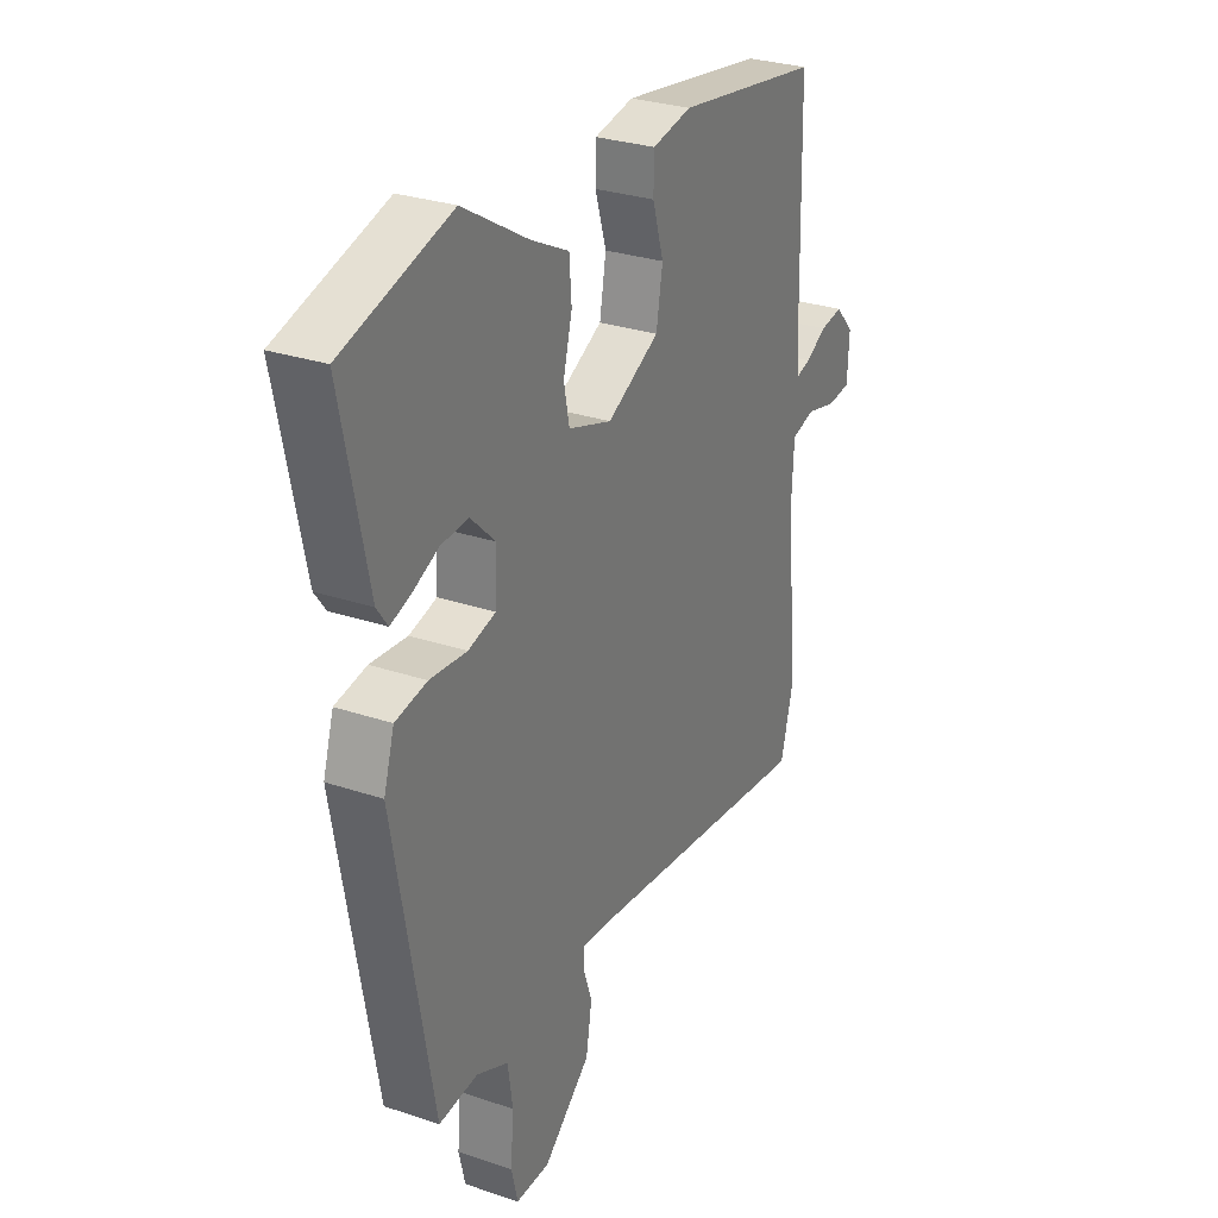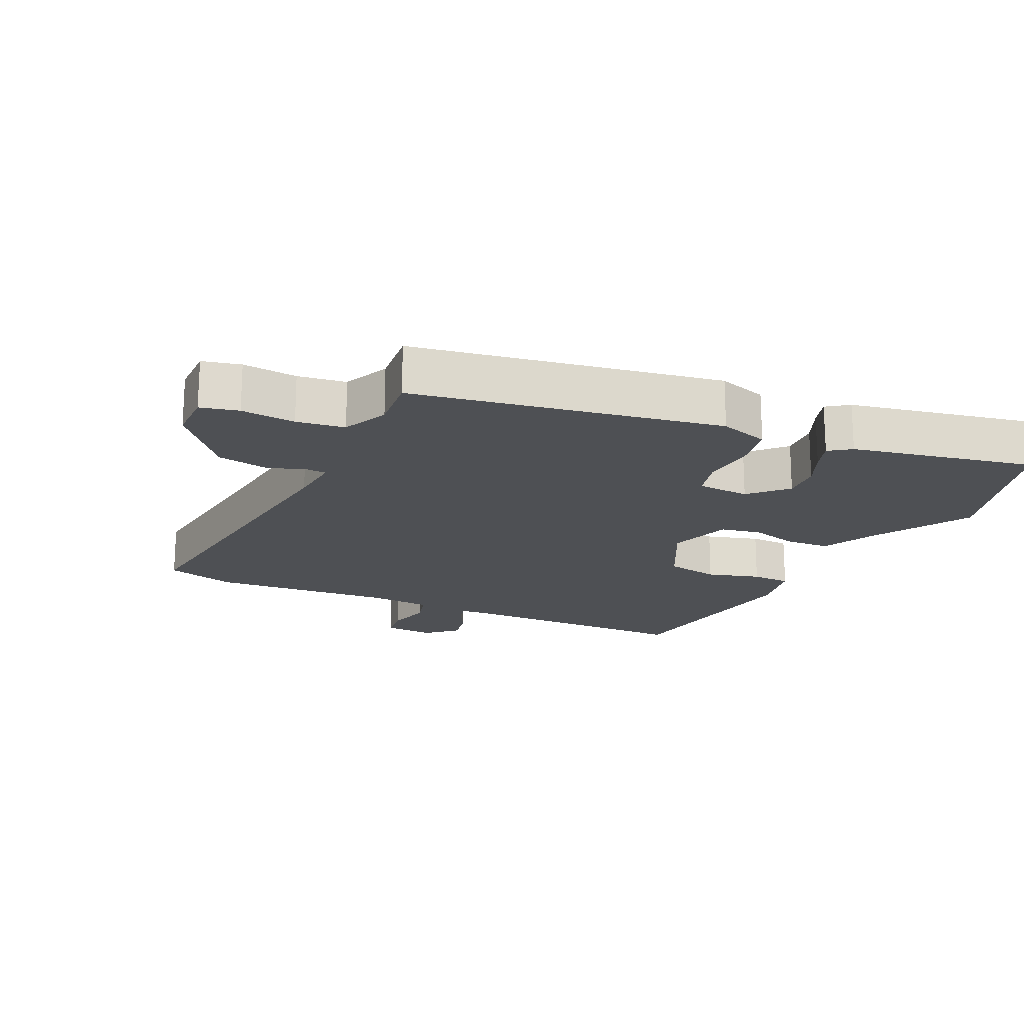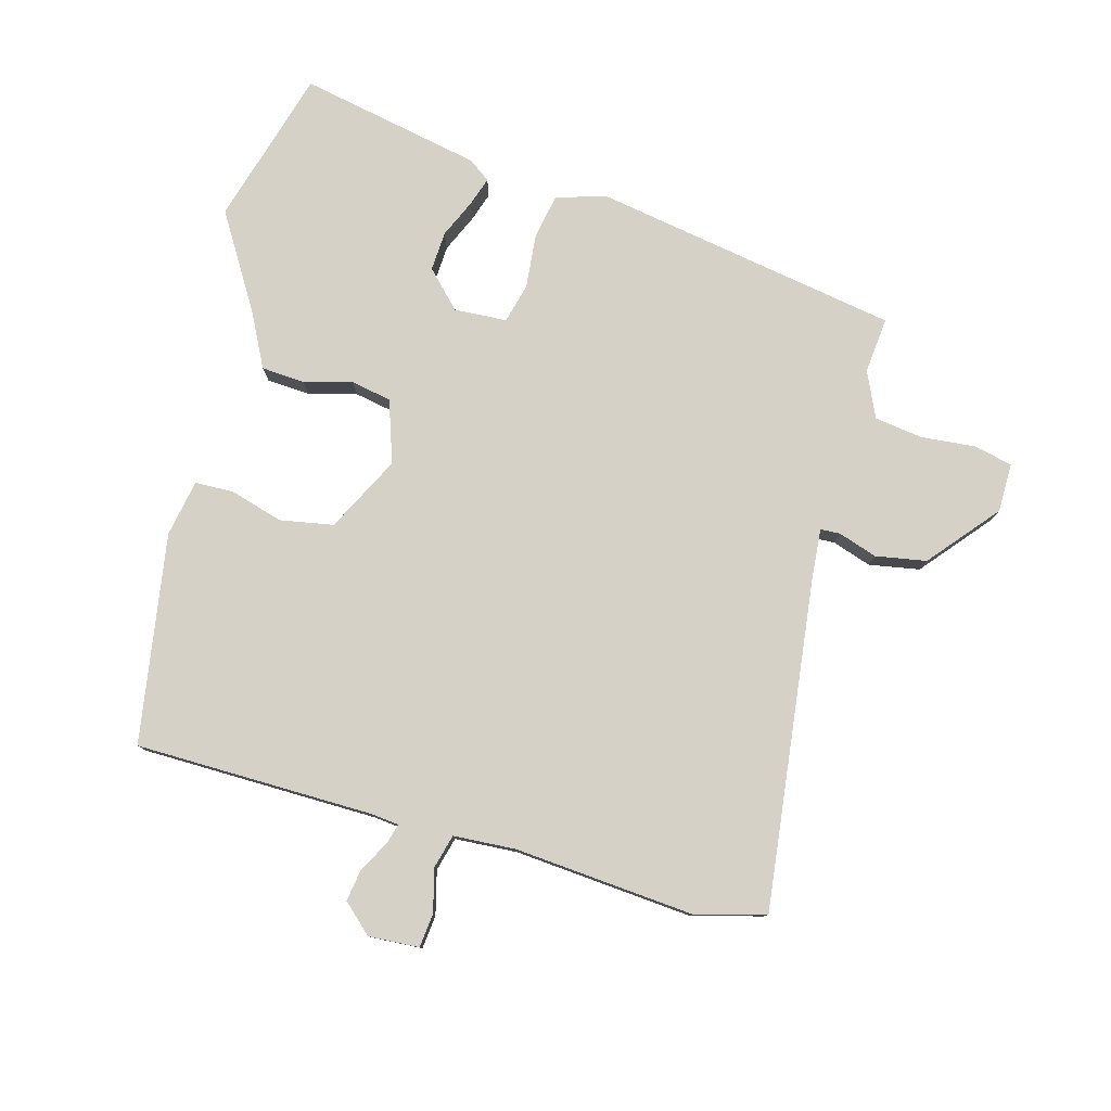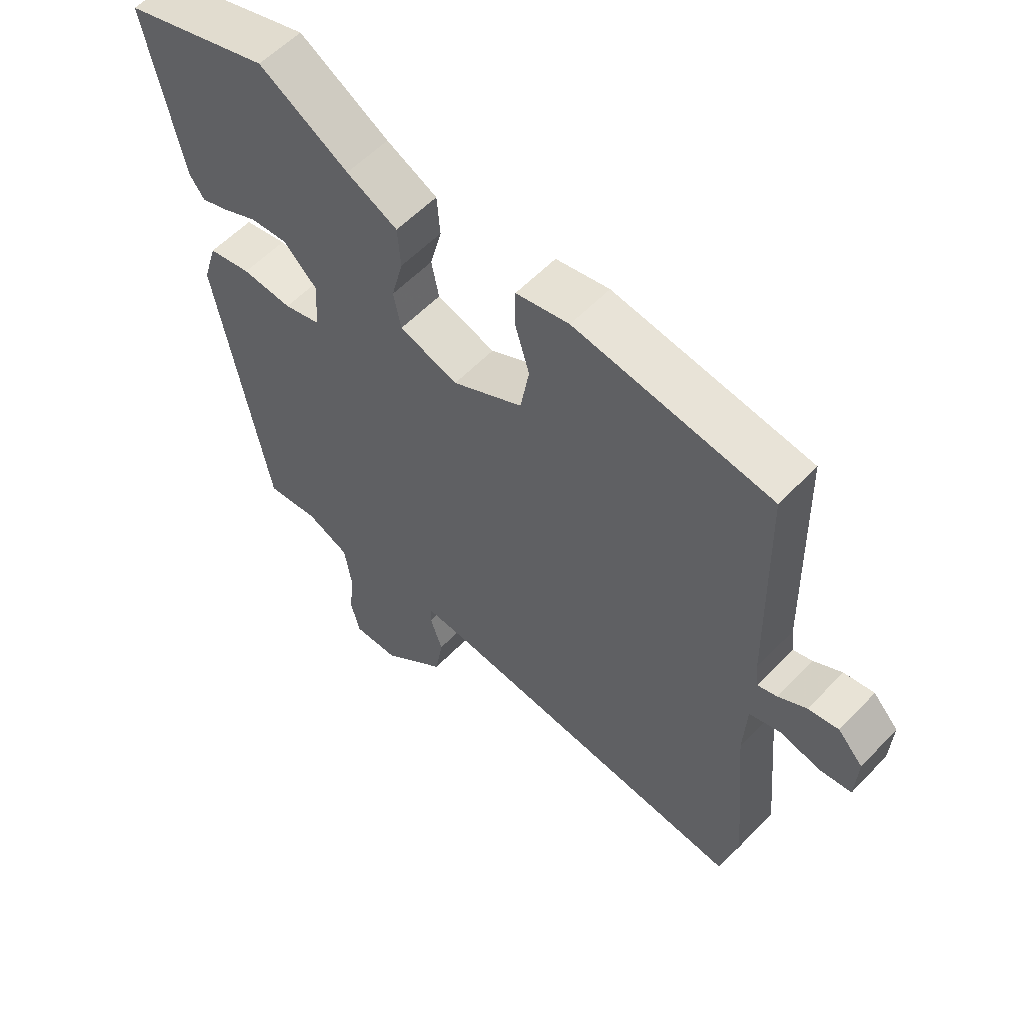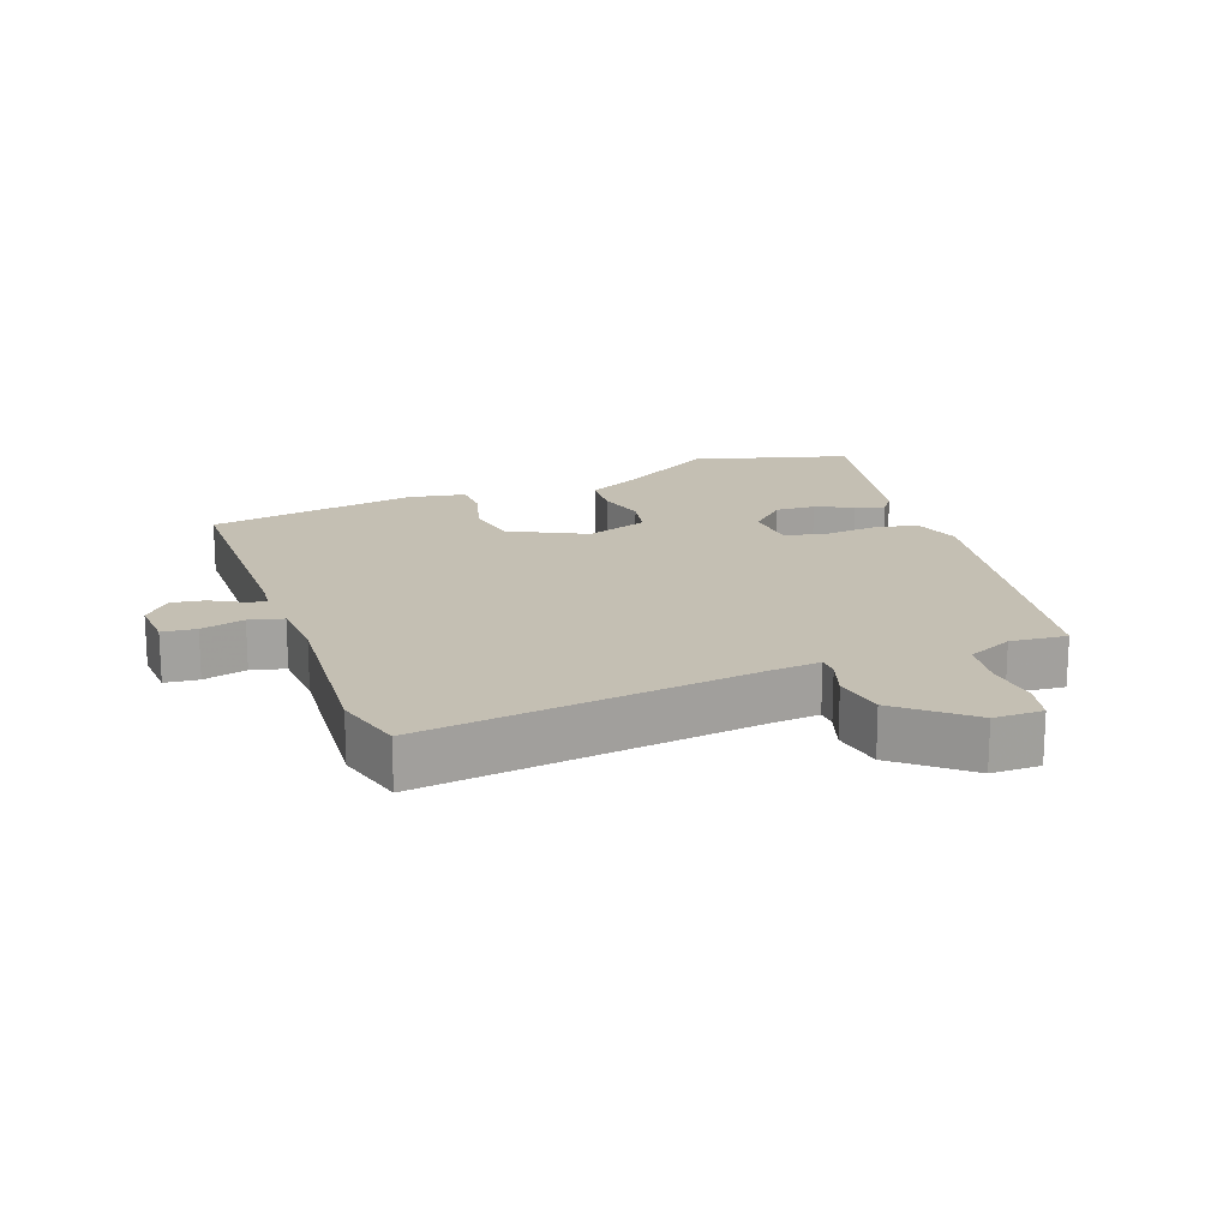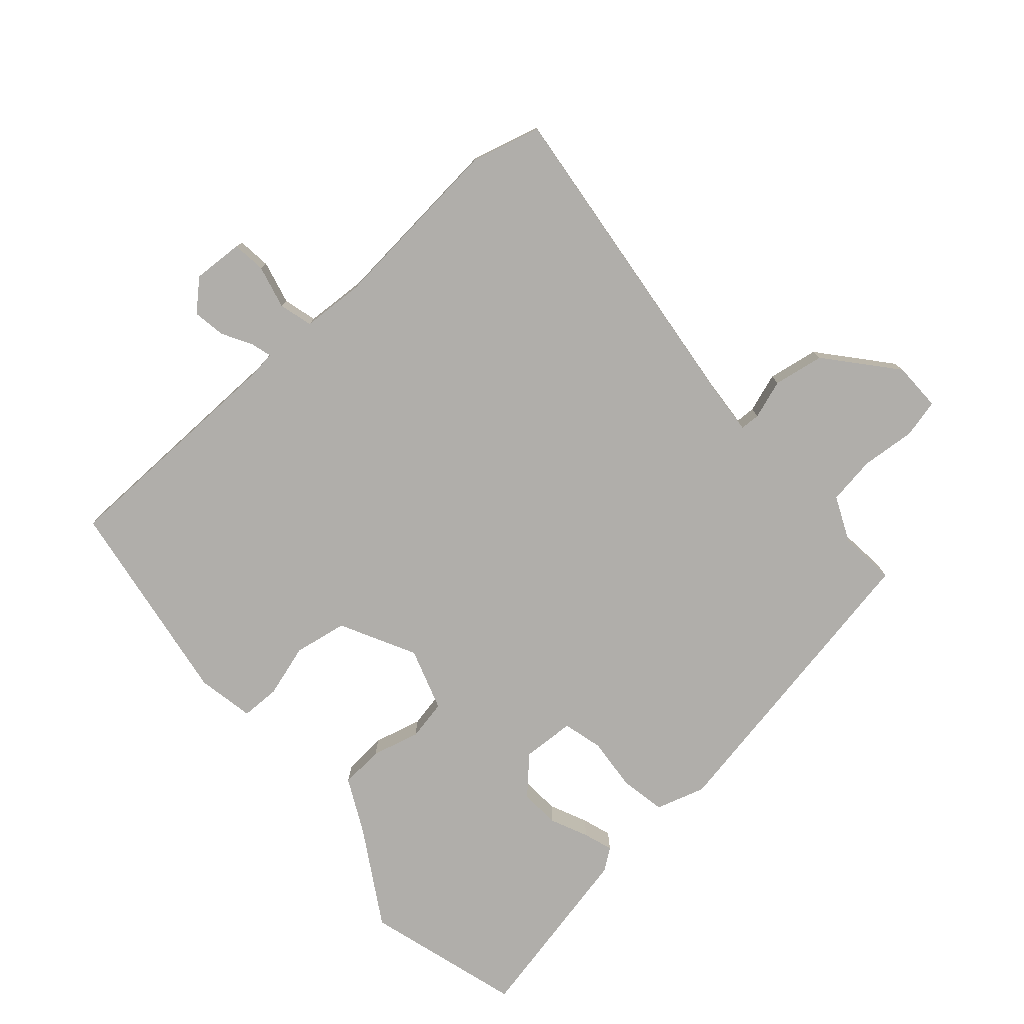
<metadata>
{"format":"obj","ext":"obj","renderer":"f3d","projection":"perspective","resolution":1024,"background":"white","views":[{"elev":28.7,"azim":-63.2,"up":"+Z"},{"elev":-19.0,"azim":-115.6,"up":"+Y"},{"elev":79.1,"azim":104.9,"up":"+Y"},{"elev":57.1,"azim":43.0,"up":"+Z"},{"elev":17.8,"azim":159.1,"up":"+Y"},{"elev":-77.9,"azim":131.2,"up":"+Y"}]}
</metadata>
<code>
v 0.522 0.07 -0.416
v 0.494 0.07 -0.522
v -0.005 0.07 -0.466
v -0.083 0.07 -0.46
v -0.084 0.07 -0.49
v -0.064 0.07 -0.549
v -0.077 0.07 -0.626
v -0.18 0.07 -0.714
v -0.254 0.07 -0.715
v -0.268 0.07 -0.657
v -0.261 0.07 -0.574
v -0.272 0.07 -0.501
v -0.341 0.07 -0.47
v -0.426 0.07 -0.479
v -0.51 0.07 -0.014
v -0.487 0.07 0.061
v -0.418 0.07 0.074
v -0.337 0.07 0.067
v -0.277 0.07 0.083
v -0.273 0.07 0.163
v -0.327 0.07 0.215
v -0.387 0.07 0.211
v -0.444 0.07 0.185
v -0.488 0.07 0.17
v -0.512 0.07 0.203
v -0.57 0.07 0.479
v -0.334 0.07 0.549
v -0.19 0.07 0.463
v -0.108 0.07 0.422
v -0.103 0.07 0.356
v -0.122 0.07 0.283
v -0.11 0.07 0.222
v -0.015 0.07 0.191
v 0.099 0.07 0.25
v 0.113 0.07 0.331
v 0.089 0.07 0.411
v 0.09 0.07 0.47
v 0.176 0.07 0.487
v 0.494 0.07 0.439
v 0.502 0.07 0.076
v 0.507 0.07 0.035
v 0.538 0.07 0.044
v 0.584 0.07 0.07
v 0.633 0.07 0.078
v 0.674 0.07 0.034
v 0.67 0.07 -0.043
v 0.619 0.07 -0.049
v 0.553 0.07 -0.033
v 0.502 0.07 -0.047
v 0.497 0.07 -0.142
v 0.522 0 -0.416
v 0.494 0 -0.522
v -0.005 0 -0.466
v -0.083 0 -0.46
v -0.084 0 -0.49
v -0.064 0 -0.549
v -0.077 0 -0.626
v -0.18 0 -0.714
v -0.254 0 -0.715
v -0.268 0 -0.657
v -0.261 0 -0.574
v -0.272 0 -0.501
v -0.341 0 -0.47
v -0.426 0 -0.479
v -0.51 0 -0.014
v -0.487 0 0.061
v -0.418 0 0.074
v -0.337 0 0.067
v -0.277 0 0.083
v -0.273 0 0.163
v -0.327 0 0.215
v -0.387 0 0.211
v -0.444 0 0.185
v -0.488 0 0.17
v -0.512 0 0.203
v -0.57 0 0.479
v -0.334 0 0.549
v -0.19 0 0.463
v -0.108 0 0.422
v -0.103 0 0.356
v -0.122 0 0.283
v -0.11 0 0.222
v -0.015 0 0.191
v 0.099 0 0.25
v 0.113 0 0.331
v 0.089 0 0.411
v 0.09 0 0.47
v 0.176 0 0.487
v 0.494 0 0.439
v 0.502 0 0.076
v 0.507 0 0.035
v 0.538 0 0.044
v 0.584 0 0.07
v 0.633 0 0.078
v 0.674 0 0.034
v 0.67 0 -0.043
v 0.619 0 -0.049
v 0.553 0 -0.033
v 0.502 0 -0.047
v 0.497 0 -0.142
f 46 47 48
f 45 46 48
f 44 45 48
f 43 44 48
f 42 43 48
f 41 42 48 49
f 40 41 49
f 40 49 50
f 39 40 50
f 38 39 50
f 37 38 50
f 36 37 50
f 35 36 50
f 28 29 30 31
f 28 31 32
f 26 27 28
f 25 26 28
f 24 25 28
f 23 24 28
f 22 23 28
f 21 22 28
f 20 21 28 32
f 19 20 32 33
f 16 17 18
f 15 16 18
f 14 15 18
f 13 14 18
f 12 13 18 19
f 11 12 19 33
f 9 10 11
f 8 9 11
f 7 8 11
f 6 7 11
f 5 6 11
f 4 5 11
f 1 2 3
f 50 1 3
f 35 50 3
f 34 35 3
f 4 11 33 34
f 3 4 34
f 98 97 96
f 98 96 95
f 98 95 94
f 98 94 93
f 98 93 92
f 99 98 92 91
f 99 91 90
f 100 99 90
f 100 90 89
f 100 89 88
f 100 88 87
f 100 87 86
f 100 86 85
f 81 80 79 78
f 82 81 78
f 78 77 76
f 78 76 75
f 78 75 74
f 78 74 73
f 78 73 72
f 78 72 71
f 82 78 71 70
f 83 82 70 69
f 68 67 66
f 68 66 65
f 68 65 64
f 68 64 63
f 69 68 63 62
f 83 69 62 61
f 61 60 59
f 61 59 58
f 61 58 57
f 61 57 56
f 61 56 55
f 61 55 54
f 53 52 51
f 53 51 100
f 53 100 85
f 53 85 84
f 84 83 61 54
f 84 54 53
f 1 51 52 2
f 2 52 53 3
f 3 53 54 4
f 4 54 55 5
f 5 55 56 6
f 6 56 57 7
f 7 57 58 8
f 8 58 59 9
f 9 59 60 10
f 10 60 61 11
f 11 61 62 12
f 12 62 63 13
f 13 63 64 14
f 14 64 65 15
f 15 65 66 16
f 16 66 67 17
f 17 67 68 18
f 18 68 69 19
f 19 69 70 20
f 20 70 71 21
f 21 71 72 22
f 22 72 73 23
f 23 73 74 24
f 24 74 75 25
f 25 75 76 26
f 26 76 77 27
f 27 77 78 28
f 28 78 79 29
f 29 79 80 30
f 30 80 81 31
f 31 81 82 32
f 32 82 83 33
f 33 83 84 34
f 34 84 85 35
f 35 85 86 36
f 36 86 87 37
f 37 87 88 38
f 38 88 89 39
f 39 89 90 40
f 40 90 91 41
f 41 91 92 42
f 42 92 93 43
f 43 93 94 44
f 44 94 95 45
f 45 95 96 46
f 46 96 97 47
f 47 97 98 48
f 48 98 99 49
f 49 99 100 50
f 50 100 51 1

</code>
